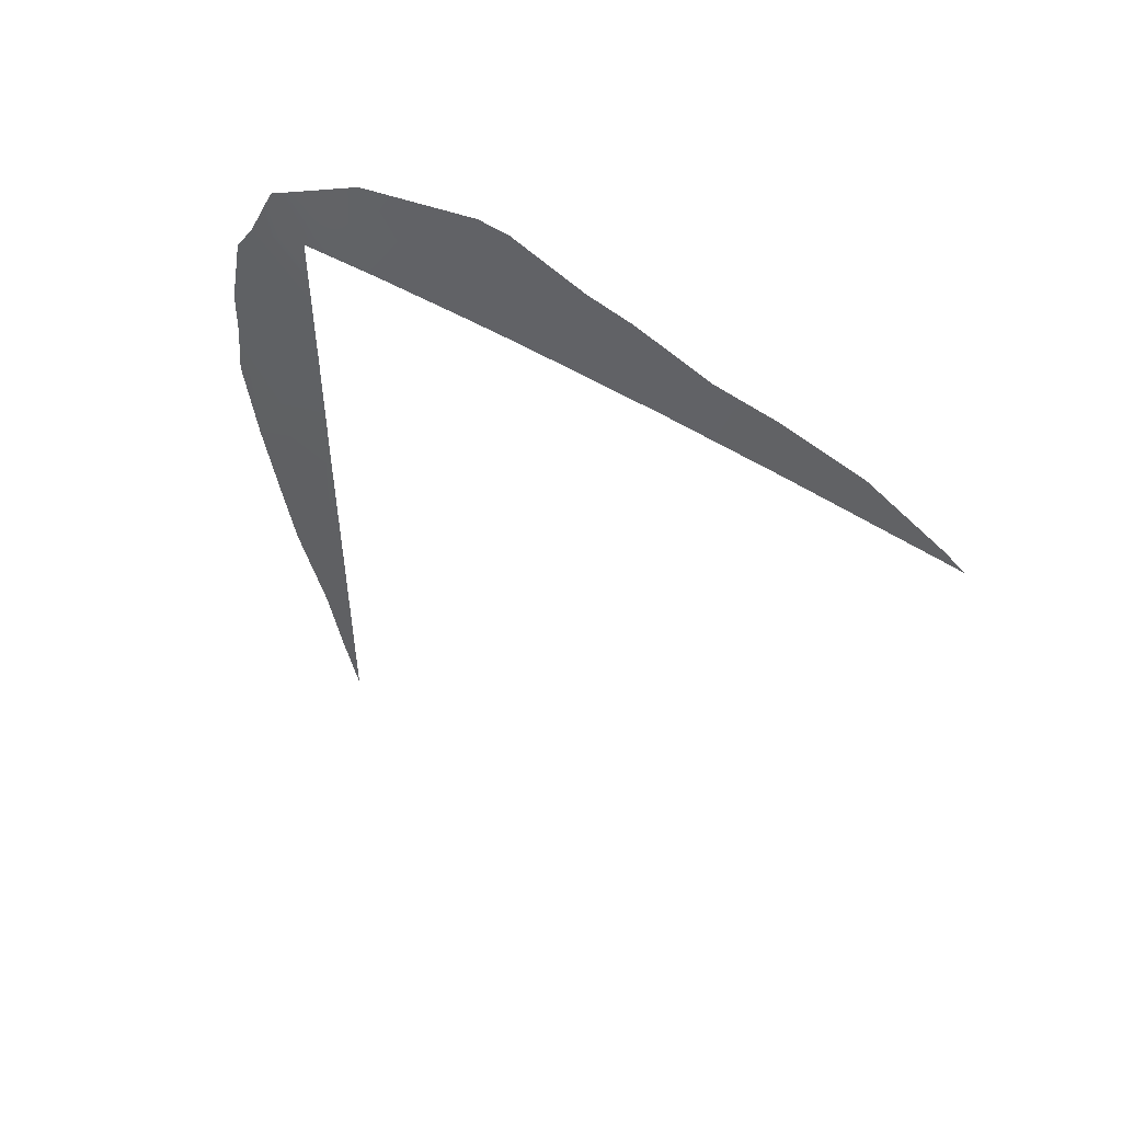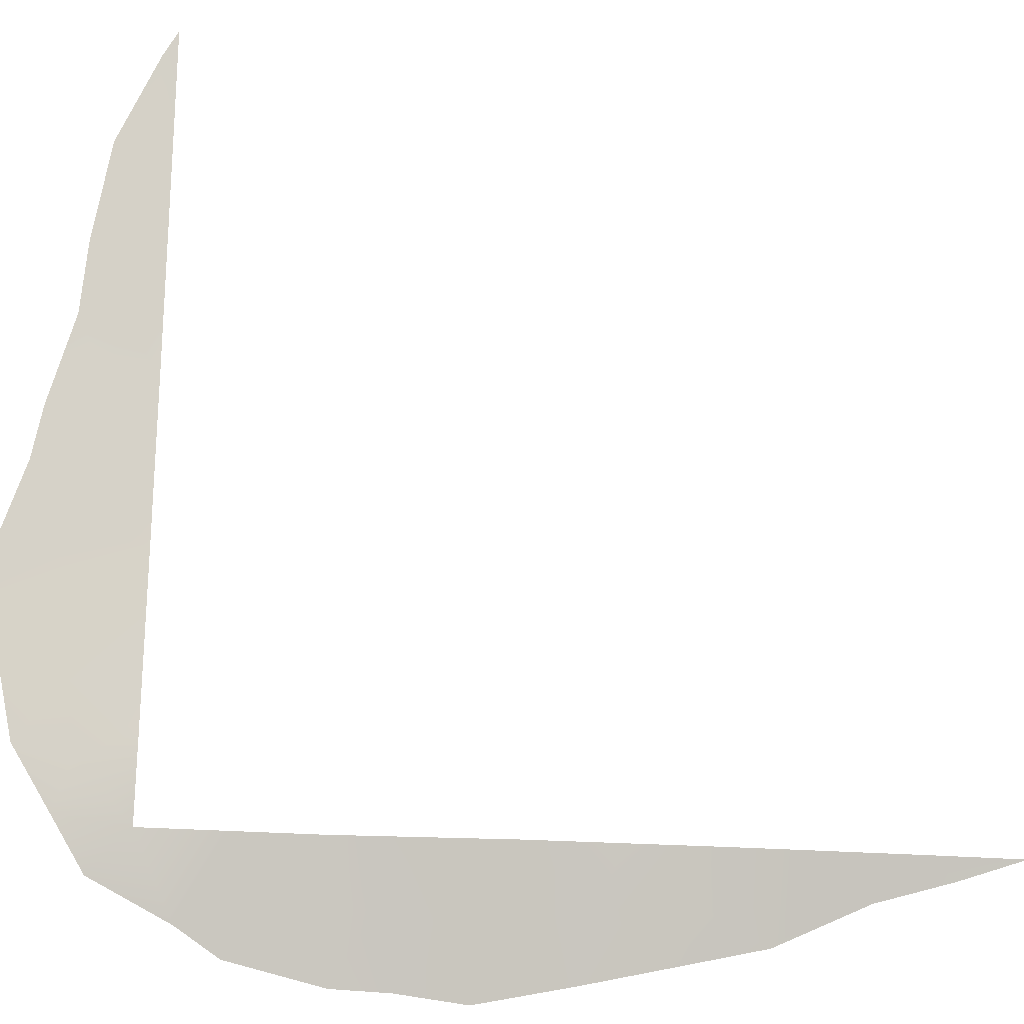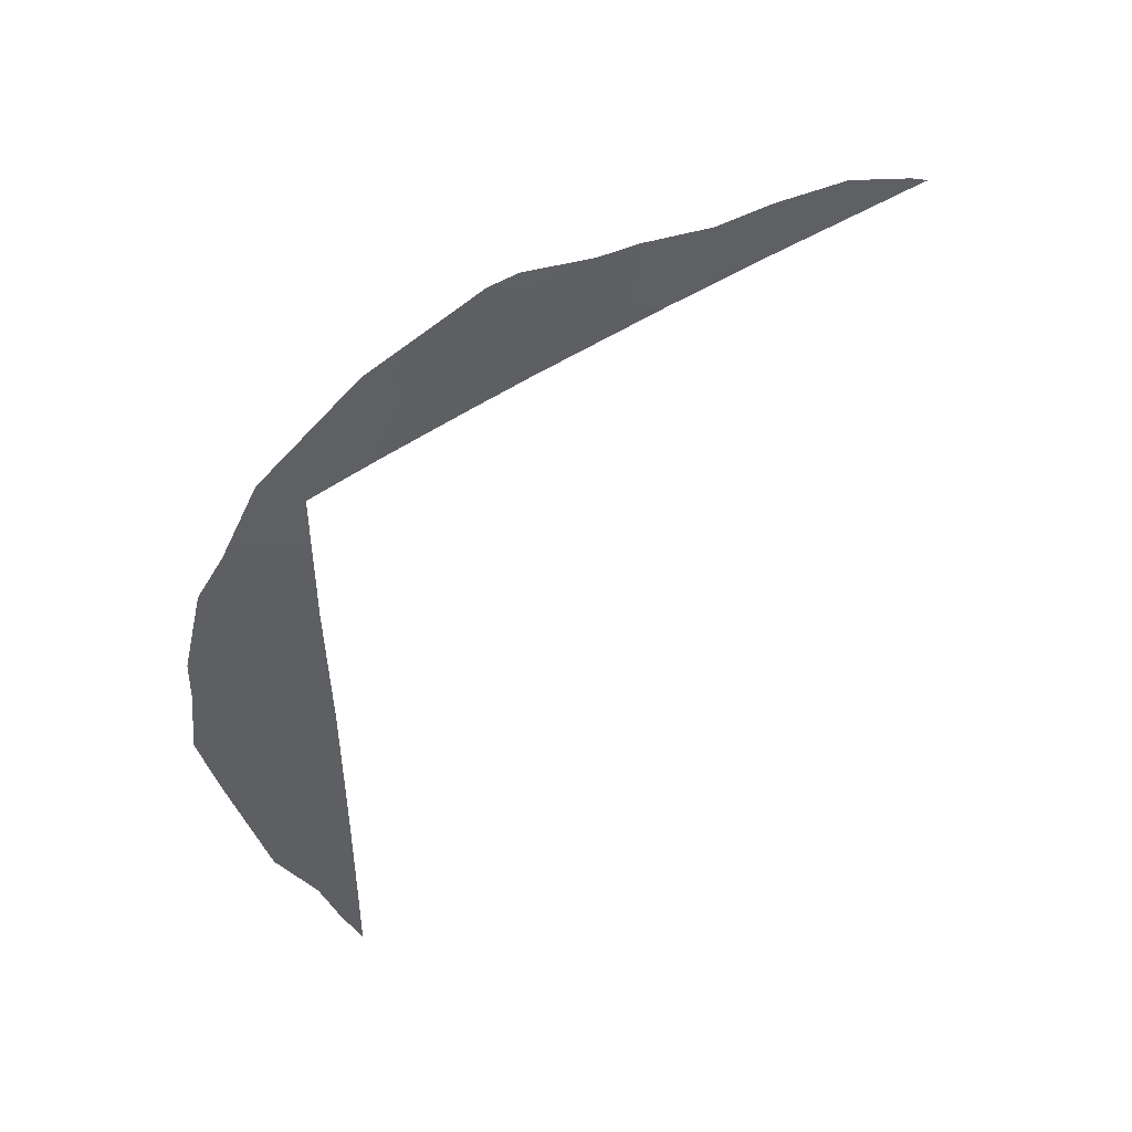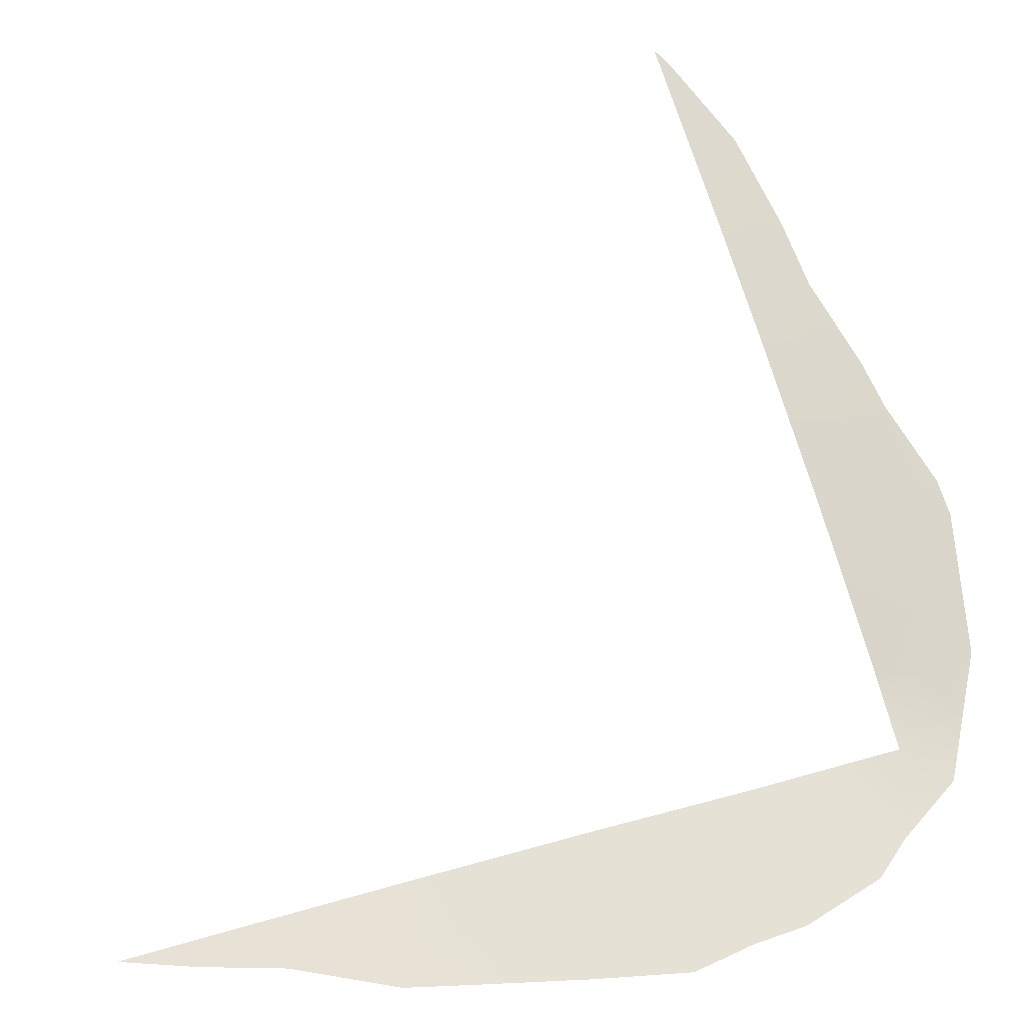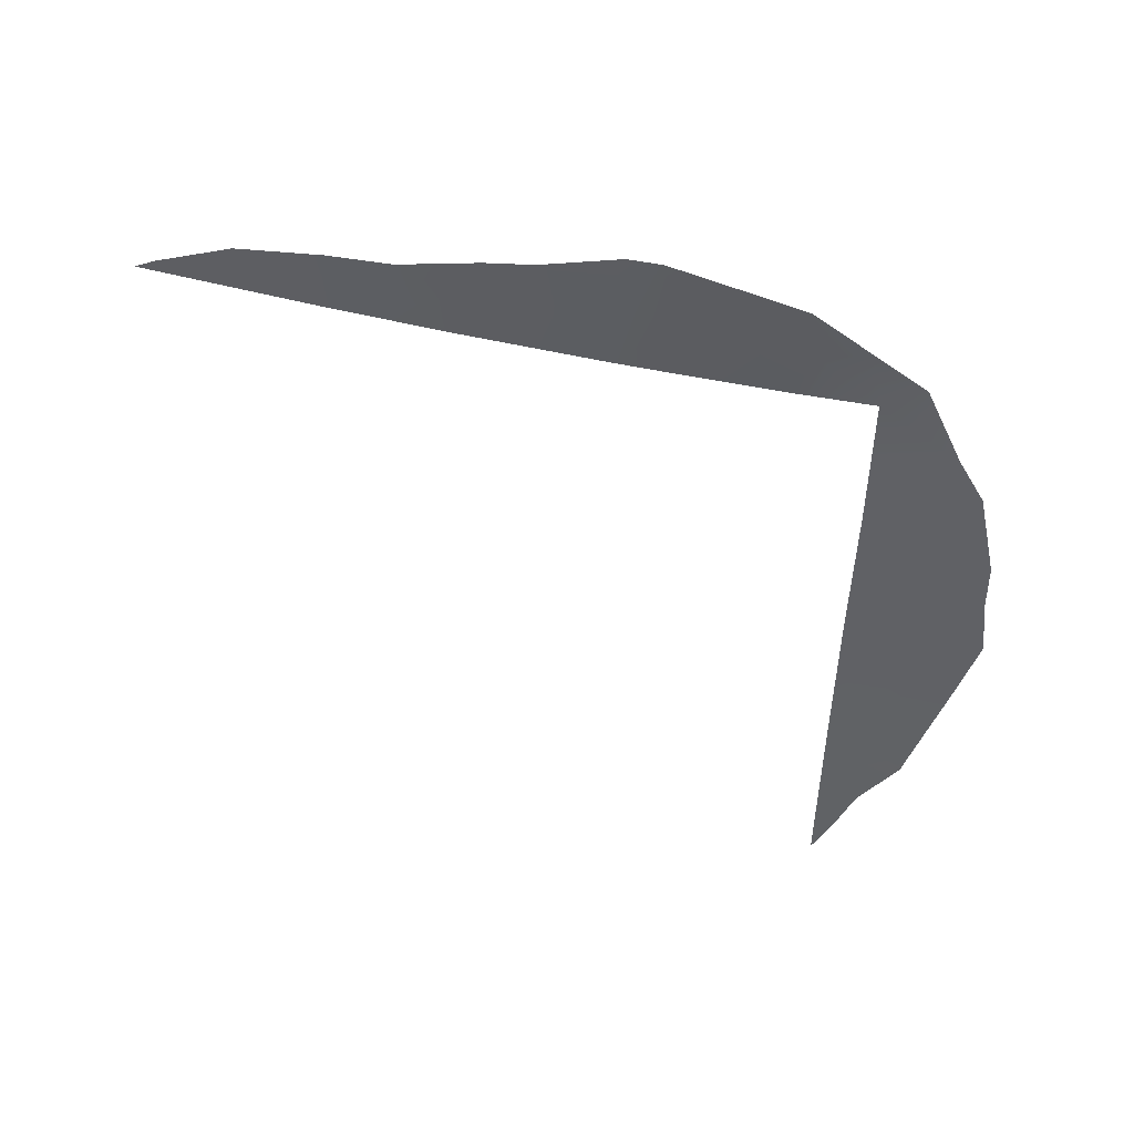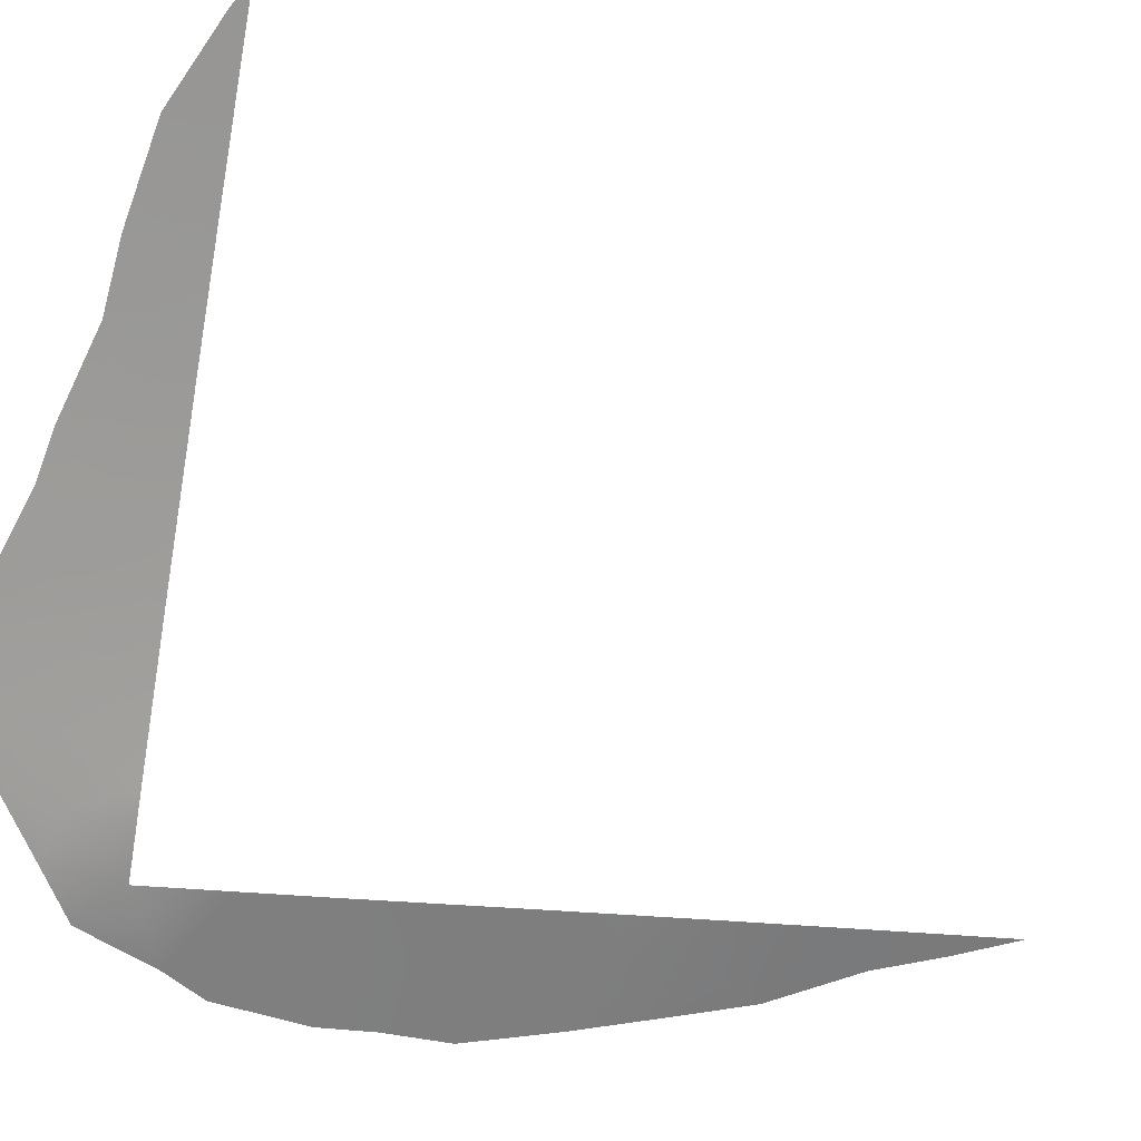
<metadata>
{"format":"obj","ext":"obj","renderer":"f3d","projection":"perspective","resolution":1024,"background":"white","views":[{"elev":53.5,"azim":86.0,"up":"+Z"},{"elev":-48.9,"azim":87.1,"up":"+Y"},{"elev":51.5,"azim":17.4,"up":"+Z"},{"elev":20.6,"azim":-119.9,"up":"+Y"},{"elev":52.4,"azim":-113.0,"up":"+Z"},{"elev":-18.3,"azim":73.9,"up":"+Y"}]}
</metadata>
<code>
v -57.84 30.72 50
v -57.82 30.72 45.54
v -57.86 30.72 40.82
v -57.83 30.72 43.18
v -54.65 35.09 50
v -55.92 33.41 50
v -52.14 38.2 50
v -57.23 31.6 50
v -53.57 36.45 50
v -57.86 30.72 47.78
v -55.87 33.5 51.13
v -57.34 31.52 51.47
v -58.27 30.34 50.53
v -58.3 30.33 41.46
v -53.66 36.32 50.93
v -56.29 32.96 51.86
v -56 33.33 51.84
v -55.34 34.2 51.47
v -54.93 34.73 51.34
v -52.88 37.29 50.71
v -52.18 38.15 50.19
v -51.99 38.39 50
v -59.27 29.44 46.07
v -57.87 30.72 39.67
v -58.09 30.52 40.5
v -58.94 29.72 48.94
v -59.16 29.53 47.7
v -58.66 29.97 49.5
v -58.72 29.97 42.61
v -59.06 29.6 44.83
v -59.18 29.52 46.96
v -57.39 31.4 50.72
v -57.84 30.89 50.97
v -57.83 30.72 44.36
v -54.11 35.77 50
v -54.28 35.55 50.5
v -56.88 32.12 50.86
v -56.8 32.25 51.67
v -55.29 34.25 50
v -54.79 34.91 50.61
v -55.36 34.16 50.75
v -52.86 37.32 50
v -52.87 37.3 50.2
v -57.84 30.72 46.66
v -58.49 30.15 47.19
v -58.59 30.04 45.96
v -58.46 30.16 48.31
v -57.85 30.72 48.89
v -57.84 30.72 42.13
v -58.19 30.42 41.77
v -58.41 30.18 44.64
v -58.85 29.81 43.54
v -56.47 32.66 50
v -54.23 35.62 51.01
v -56.34 32.85 50.9
v -58.31 30.29 43.63
f 32 12 33
f 3 14 25
f 5 35 36
f 11 17 16
f 37 55 38
f 39 40 41
f 9 42 43
f 9 43 20
f 9 20 15
f 7 22 21
f 3 25 24
f 10 48 47
f 1 13 28
f 3 49 50
f 3 50 14
f 36 54 40
f 46 45 31
f 23 46 31
f 51 46 30
f 1 33 13
f 33 1 32
f 4 34 56
f 34 2 51
f 52 51 30
f 35 9 15
f 15 36 35
f 54 36 15
f 11 18 17
f 12 37 38
f 37 12 32
f 6 39 41
f 39 5 40
f 41 40 19
f 32 1 8
f 42 21 43
f 21 42 7
f 43 21 20
f 2 44 46
f 44 10 45
f 27 47 26
f 48 28 47
f 28 48 1
f 26 47 28
f 49 29 50
f 29 49 4
f 50 29 14
f 52 29 56
f 32 8 37
f 16 38 55
f 6 11 55
f 53 37 8
f 5 36 40
f 40 54 19
f 18 41 19
f 18 11 41
f 45 47 27
f 45 27 31
f 51 2 46
f 46 44 45
f 11 6 41
f 55 11 16
f 55 37 53
f 6 55 53
f 46 23 30
f 56 34 51
f 56 29 4
f 52 56 51
f 45 10 47

</code>
